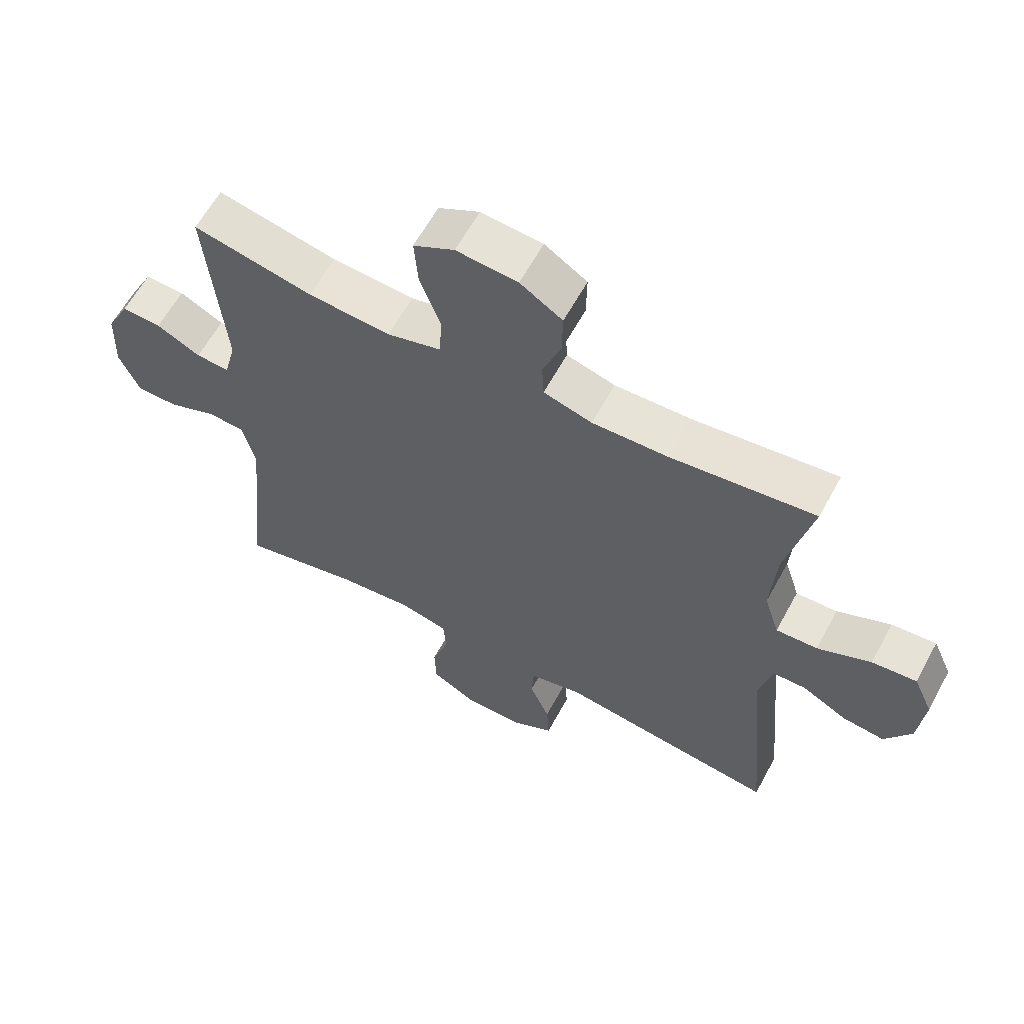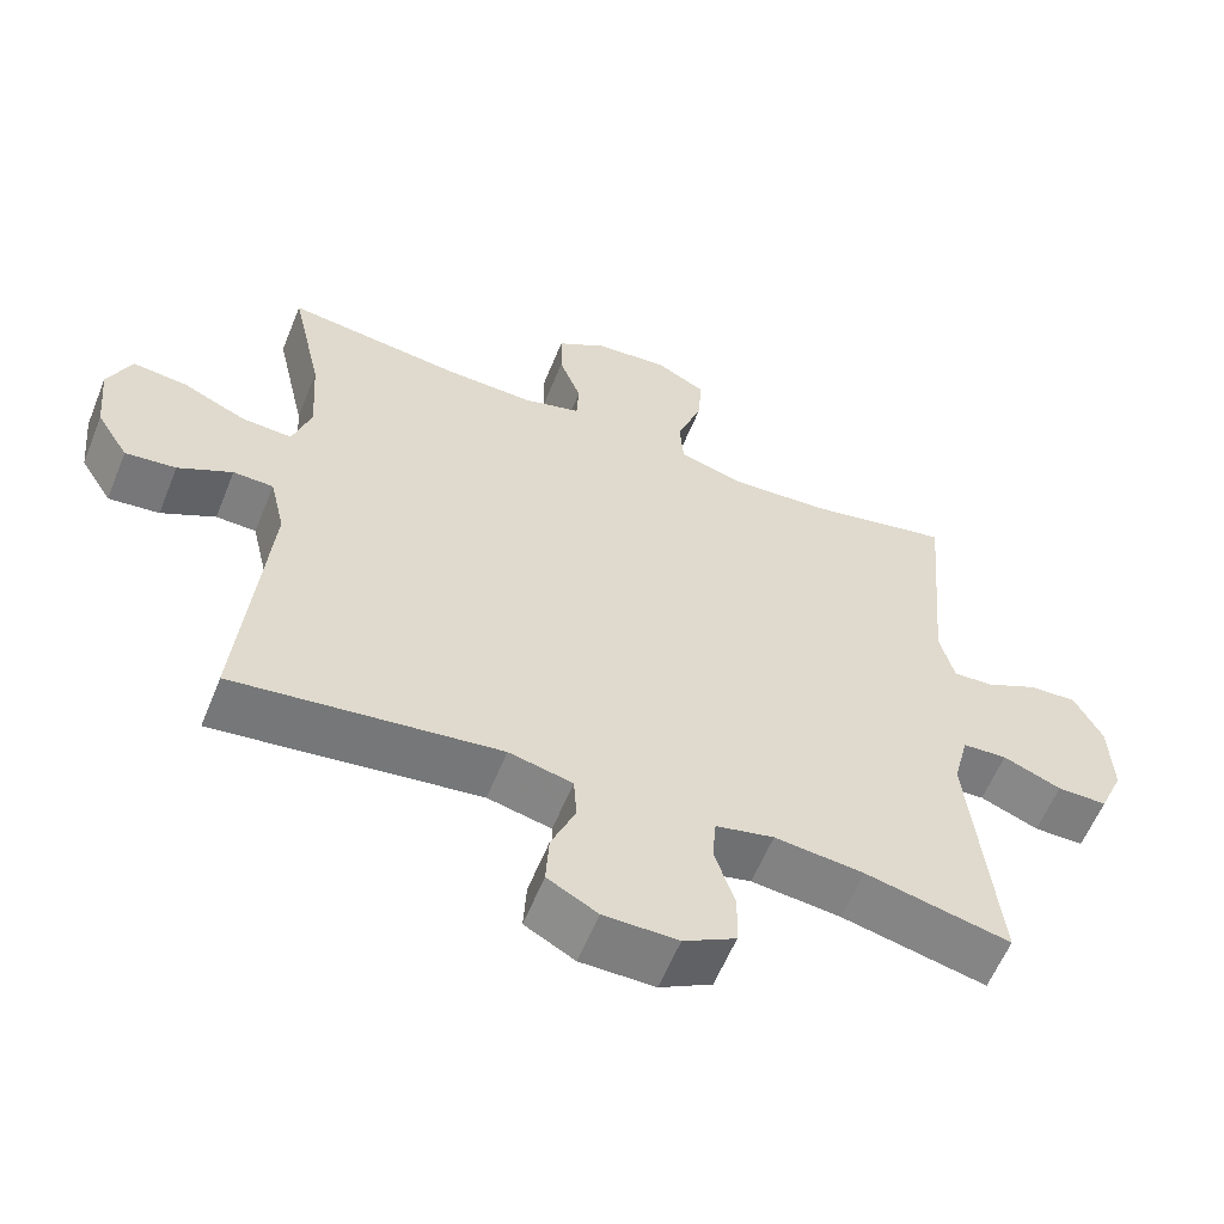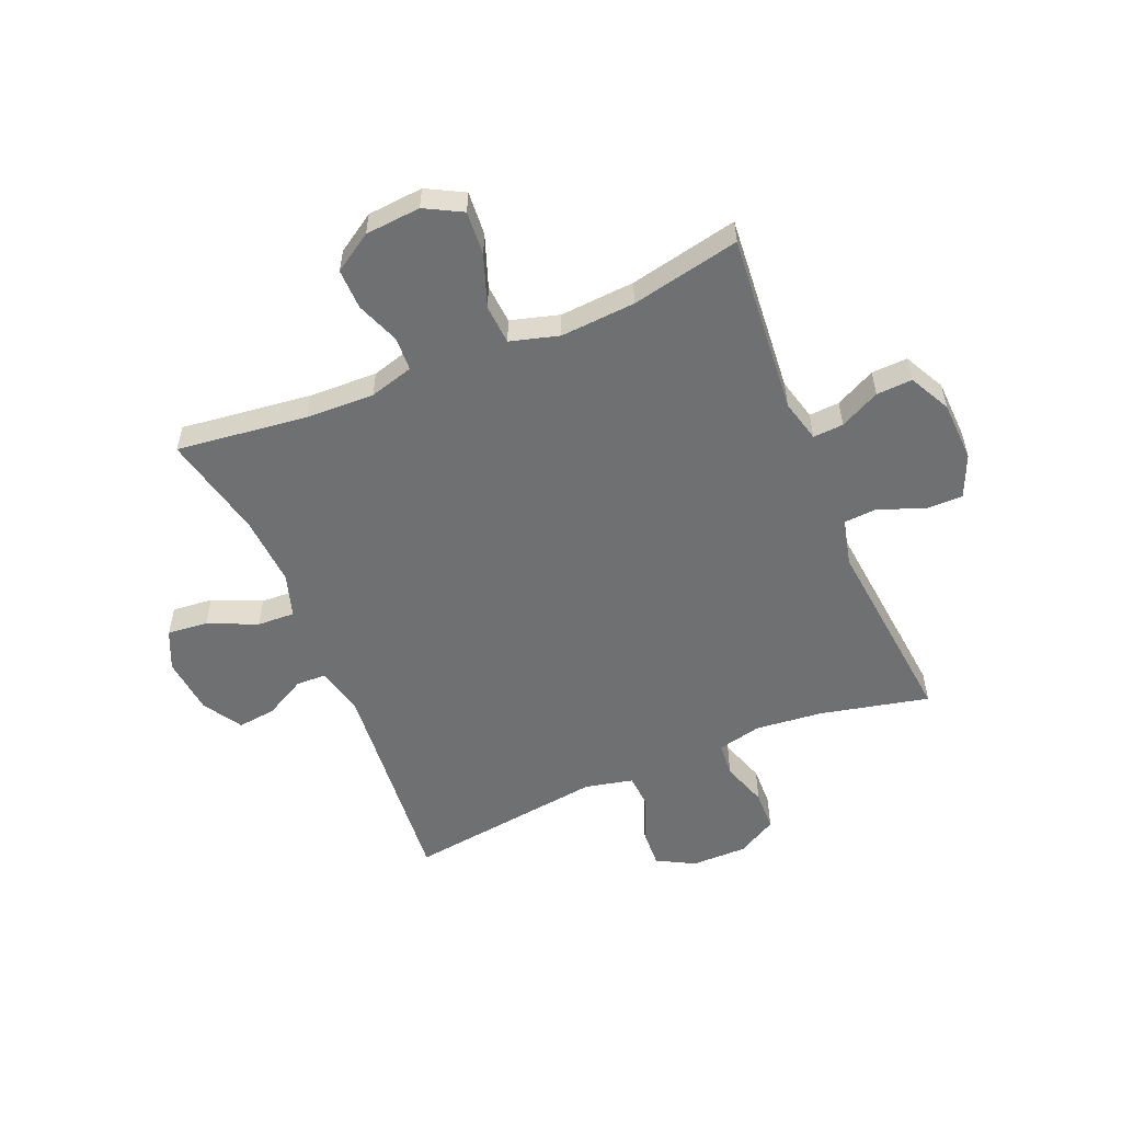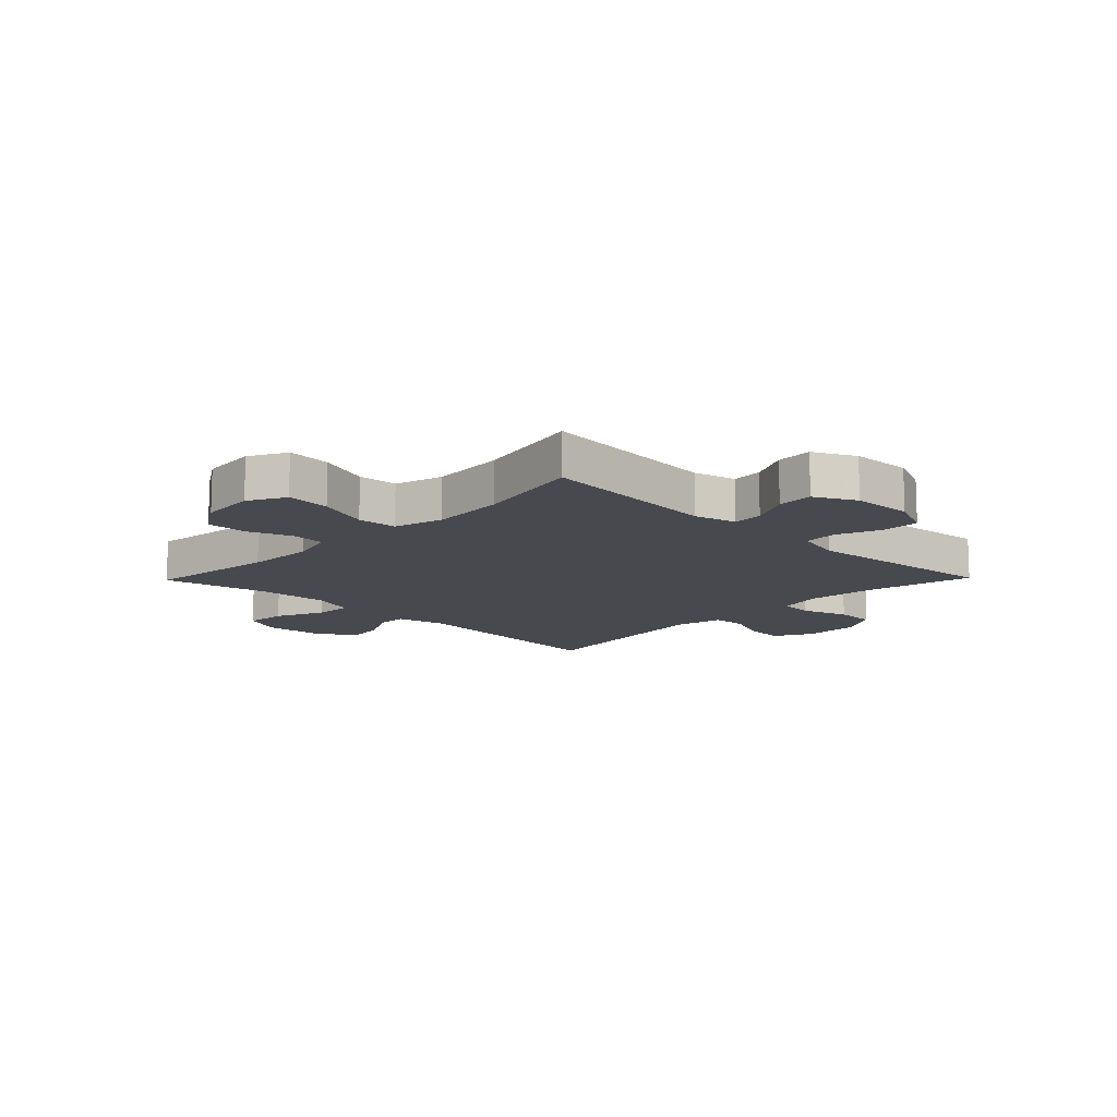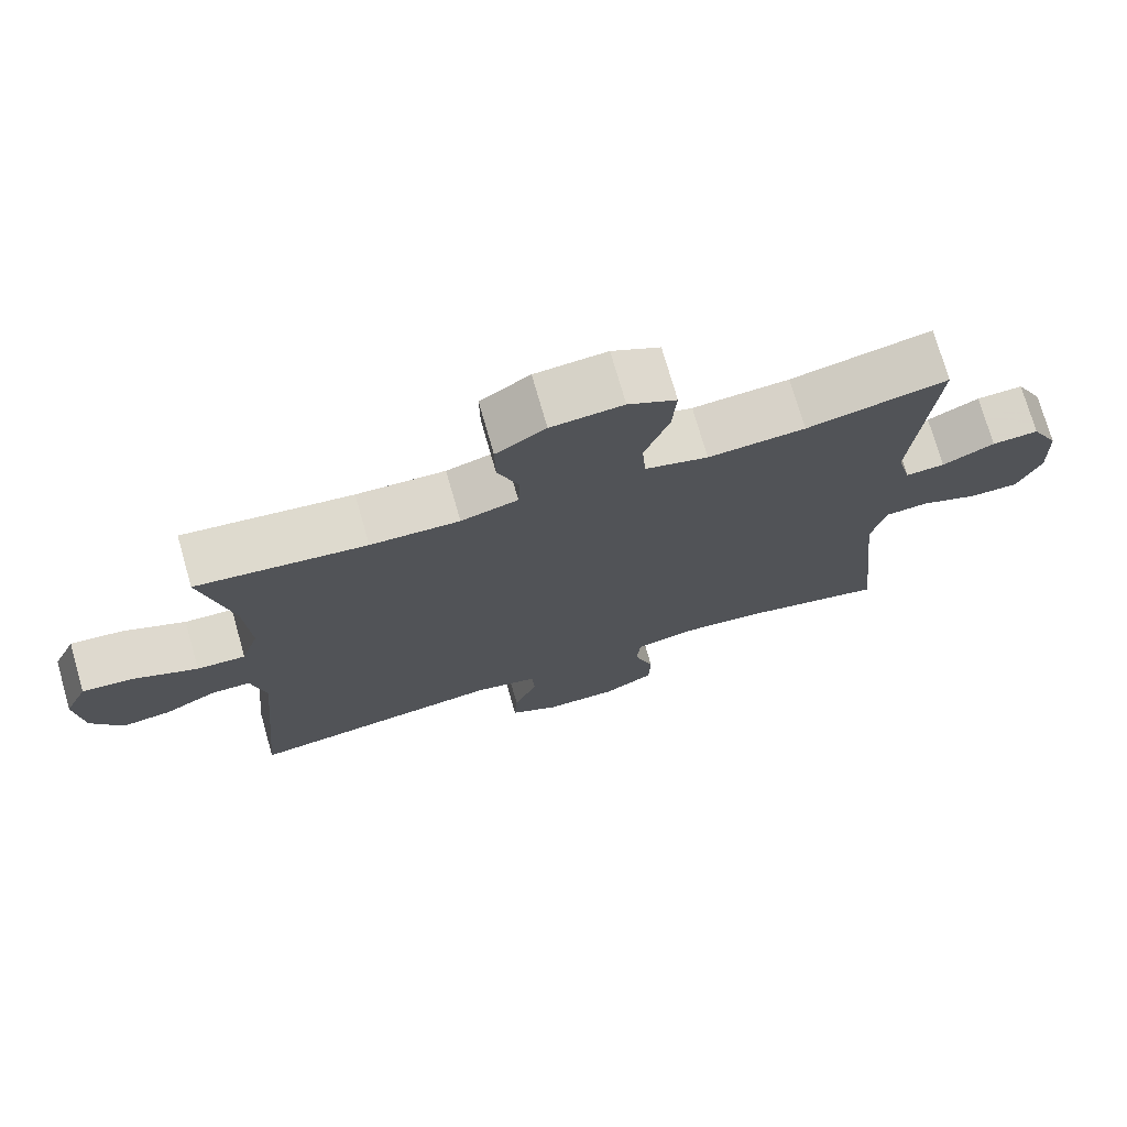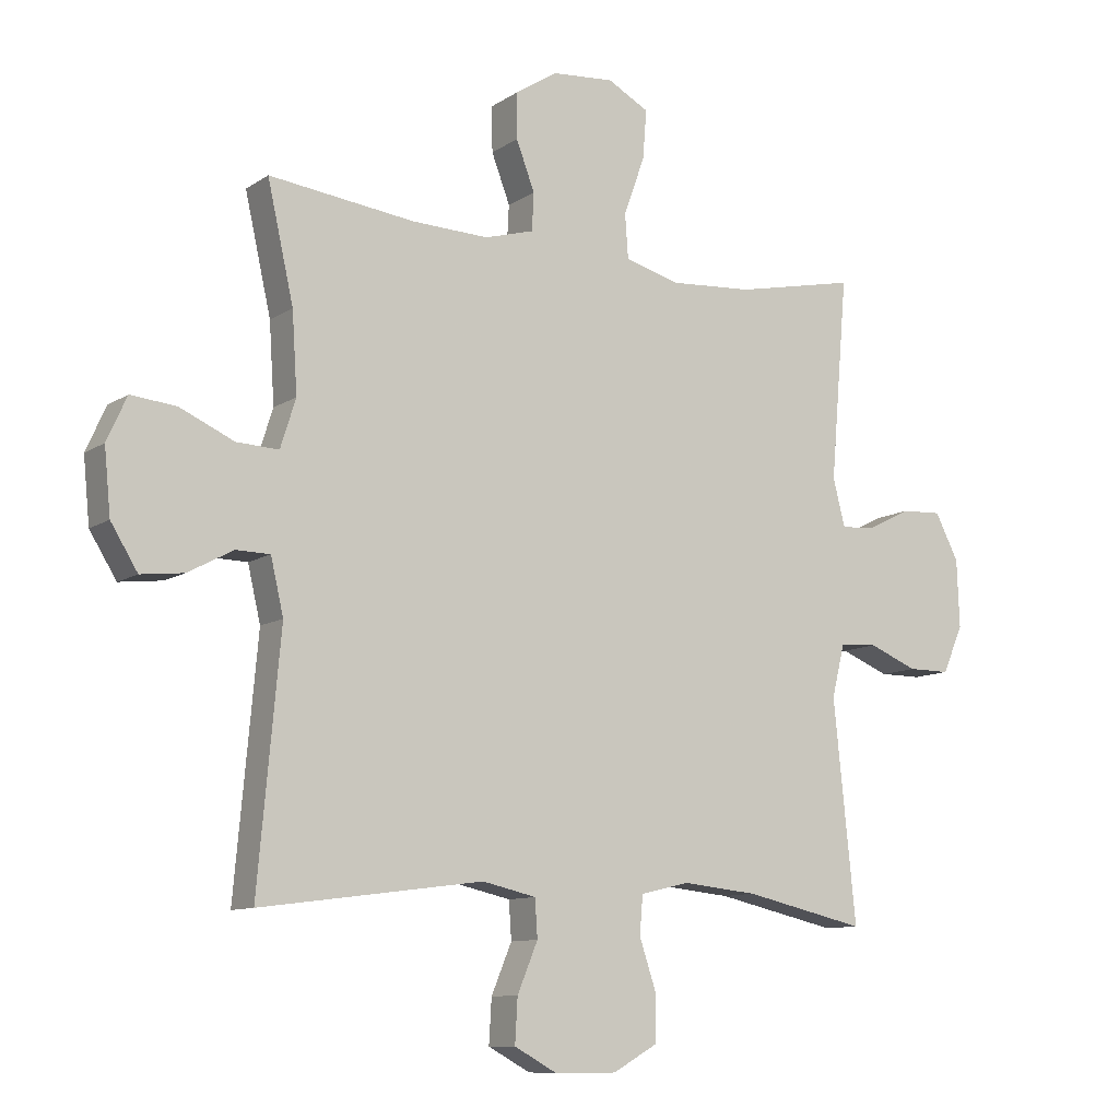
<metadata>
{"format":"obj","ext":"obj","renderer":"f3d","projection":"perspective","resolution":1024,"background":"white","views":[{"elev":61.7,"azim":-151.5,"up":"+Z"},{"elev":-59.4,"azim":-22.0,"up":"+Z"},{"elev":-54.8,"azim":22.8,"up":"+Y"},{"elev":-12.6,"azim":45.8,"up":"+Y"},{"elev":73.9,"azim":-16.0,"up":"+Z"},{"elev":-10.2,"azim":-32.3,"up":"+Z"}]}
</metadata>
<code>
v -0.5 0.07 -0.5
v -0.465 0.07 -0.114
v -0.485 0.07 -0.028
v -0.538 0.07 -0.027
v -0.609 0.07 -0.065
v -0.676 0.07 -0.073
v -0.718 0.07 -0.005
v -0.728 0.07 0.096
v -0.697 0.07 0.165
v -0.626 0.07 0.158
v -0.541 0.07 0.12
v -0.475 0.07 0.117
v -0.451 0.07 0.193
v -0.459 0.07 0.317
v -0.5 0.07 0.5
v -0.271 0.07 0.472
v -0.151 0.07 0.468
v -0.074 0.07 0.49
v -0.071 0.07 0.549
v -0.1 0.07 0.625
v -0.101 0.07 0.696
v -0.034 0.07 0.739
v 0.063 0.07 0.747
v 0.128 0.07 0.712
v 0.122 0.07 0.635
v 0.089 0.07 0.544
v 0.094 0.07 0.475
v 0.179 0.07 0.451
v 0.31 0.07 0.46
v 0.5 0.07 0.5
v 0.473 0.07 0.184
v 0.492 0.07 0.11
v 0.545 0.07 0.113
v 0.615 0.07 0.148
v 0.678 0.07 0.151
v 0.715 0.07 0.079
v 0.719 0.07 -0.027
v 0.687 0.07 -0.101
v 0.621 0.07 -0.101
v 0.544 0.07 -0.07
v 0.485 0.07 -0.074
v 0.465 0.07 -0.156
v 0.5 0.07 -0.5
v 0.309 0.07 -0.457
v 0.191 0.07 -0.445
v 0.114 0.07 -0.463
v 0.109 0.07 -0.523
v 0.136 0.07 -0.604
v 0.134 0.07 -0.675
v 0.065 0.07 -0.714
v -0.033 0.07 -0.714
v -0.099 0.07 -0.678
v -0.095 0.07 -0.609
v -0.063 0.07 -0.532
v -0.067 0.07 -0.473
v -0.151 0.07 -0.454
v -0.5 0 -0.5
v -0.465 0 -0.114
v -0.485 0 -0.028
v -0.538 0 -0.027
v -0.609 0 -0.065
v -0.676 0 -0.073
v -0.718 0 -0.005
v -0.728 0 0.096
v -0.697 0 0.165
v -0.626 0 0.158
v -0.541 0 0.12
v -0.475 0 0.117
v -0.451 0 0.193
v -0.459 0 0.317
v -0.5 0 0.5
v -0.271 0 0.472
v -0.151 0 0.468
v -0.074 0 0.49
v -0.071 0 0.549
v -0.1 0 0.625
v -0.101 0 0.696
v -0.034 0 0.739
v 0.063 0 0.747
v 0.128 0 0.712
v 0.122 0 0.635
v 0.089 0 0.544
v 0.094 0 0.475
v 0.179 0 0.451
v 0.31 0 0.46
v 0.5 0 0.5
v 0.473 0 0.184
v 0.492 0 0.11
v 0.545 0 0.113
v 0.615 0 0.148
v 0.678 0 0.151
v 0.715 0 0.079
v 0.719 0 -0.027
v 0.687 0 -0.101
v 0.621 0 -0.101
v 0.544 0 -0.07
v 0.485 0 -0.074
v 0.465 0 -0.156
v 0.5 0 -0.5
v 0.309 0 -0.457
v 0.191 0 -0.445
v 0.114 0 -0.463
v 0.109 0 -0.523
v 0.136 0 -0.604
v 0.134 0 -0.675
v 0.065 0 -0.714
v -0.033 0 -0.714
v -0.099 0 -0.678
v -0.095 0 -0.609
v -0.063 0 -0.532
v -0.067 0 -0.473
v -0.151 0 -0.454
f 51 52 53 54
f 51 54 55
f 50 51 55
f 47 48 49 50
f 46 47 50 55
f 45 46 55 56
f 42 43 44
f 41 42 44 45
f 37 38 39 40
f 37 40 41
f 36 37 41
f 33 34 35 36
f 32 33 36 41
f 31 32 41 45
f 29 30 31 45
f 23 24 25 26
f 23 26 27
f 22 23 27
f 19 20 21 22
f 18 19 22 27
f 17 18 27 28
f 14 15 16
f 13 14 16 17
f 12 13 17 28
f 8 9 10 11
f 8 11 12
f 7 8 12
f 4 5 6 7
f 3 4 7 12
f 2 3 12 28
f 56 1 2 28
f 28 29 45 56
f 110 109 108 107
f 111 110 107
f 111 107 106
f 106 105 104 103
f 111 106 103 102
f 112 111 102 101
f 100 99 98
f 101 100 98 97
f 96 95 94 93
f 97 96 93
f 97 93 92
f 92 91 90 89
f 97 92 89 88
f 101 97 88 87
f 101 87 86 85
f 82 81 80 79
f 83 82 79
f 83 79 78
f 78 77 76 75
f 83 78 75 74
f 84 83 74 73
f 72 71 70
f 73 72 70 69
f 84 73 69 68
f 67 66 65 64
f 68 67 64
f 68 64 63
f 63 62 61 60
f 68 63 60 59
f 84 68 59 58
f 84 58 57 112
f 112 101 85 84
f 1 57 58 2
f 2 58 59 3
f 3 59 60 4
f 4 60 61 5
f 5 61 62 6
f 6 62 63 7
f 7 63 64 8
f 8 64 65 9
f 9 65 66 10
f 10 66 67 11
f 11 67 68 12
f 12 68 69 13
f 13 69 70 14
f 14 70 71 15
f 15 71 72 16
f 16 72 73 17
f 17 73 74 18
f 18 74 75 19
f 19 75 76 20
f 20 76 77 21
f 21 77 78 22
f 22 78 79 23
f 23 79 80 24
f 24 80 81 25
f 25 81 82 26
f 26 82 83 27
f 27 83 84 28
f 28 84 85 29
f 29 85 86 30
f 30 86 87 31
f 31 87 88 32
f 32 88 89 33
f 33 89 90 34
f 34 90 91 35
f 35 91 92 36
f 36 92 93 37
f 37 93 94 38
f 38 94 95 39
f 39 95 96 40
f 40 96 97 41
f 41 97 98 42
f 42 98 99 43
f 43 99 100 44
f 44 100 101 45
f 45 101 102 46
f 46 102 103 47
f 47 103 104 48
f 48 104 105 49
f 49 105 106 50
f 50 106 107 51
f 51 107 108 52
f 52 108 109 53
f 53 109 110 54
f 54 110 111 55
f 55 111 112 56
f 56 112 57 1

</code>
